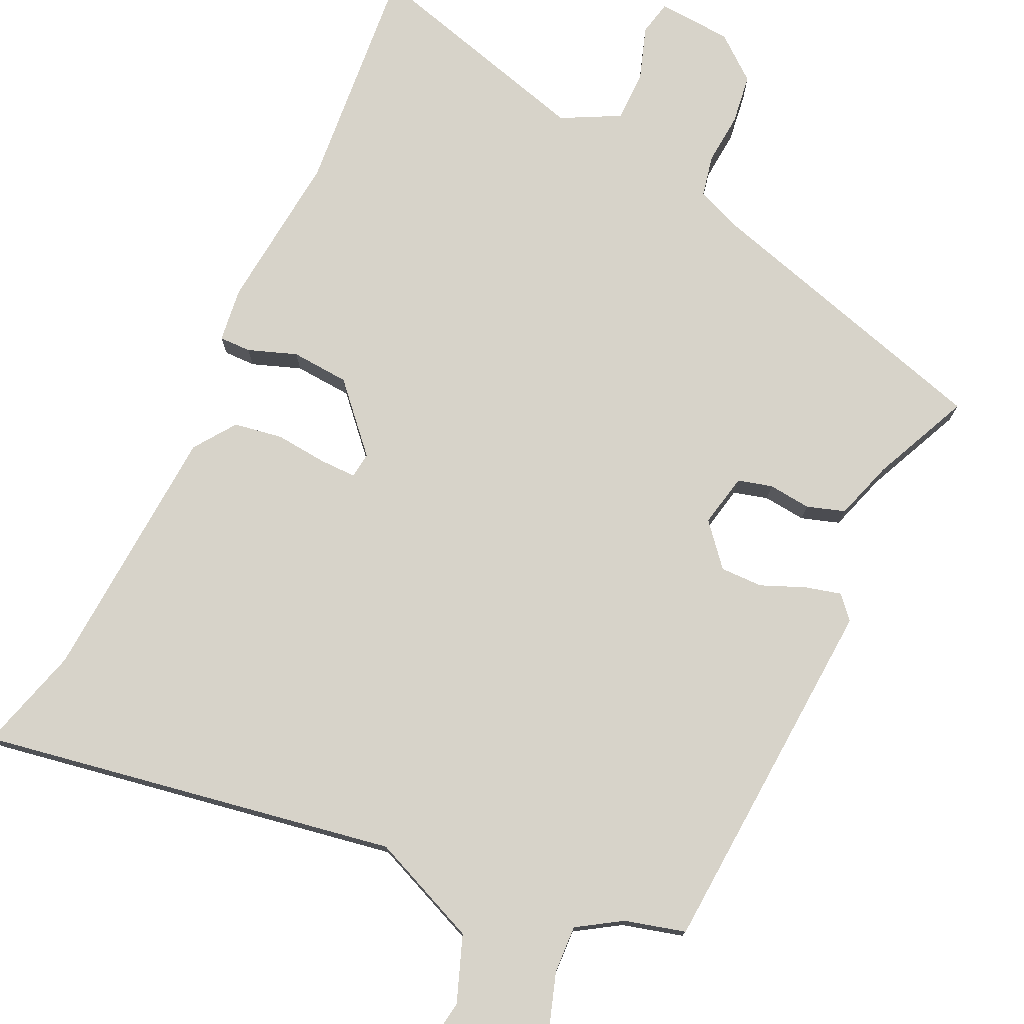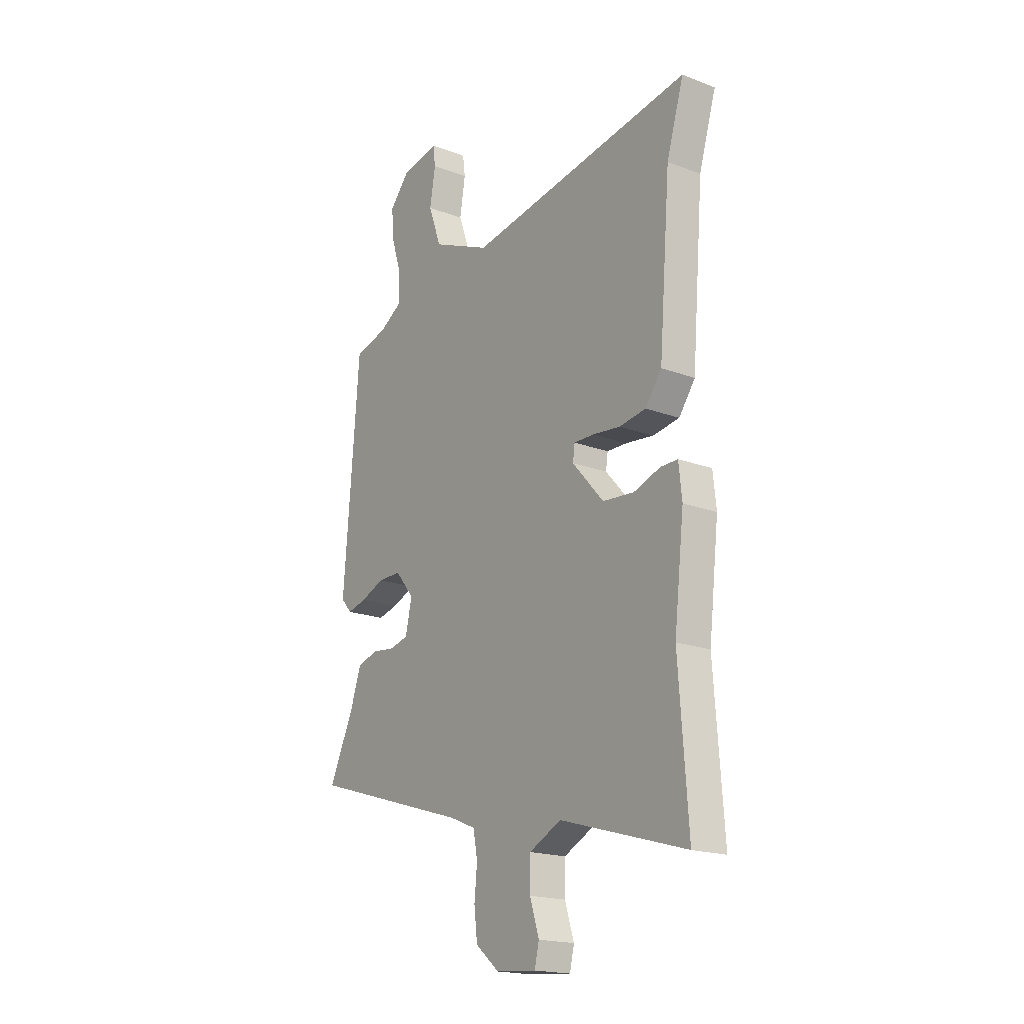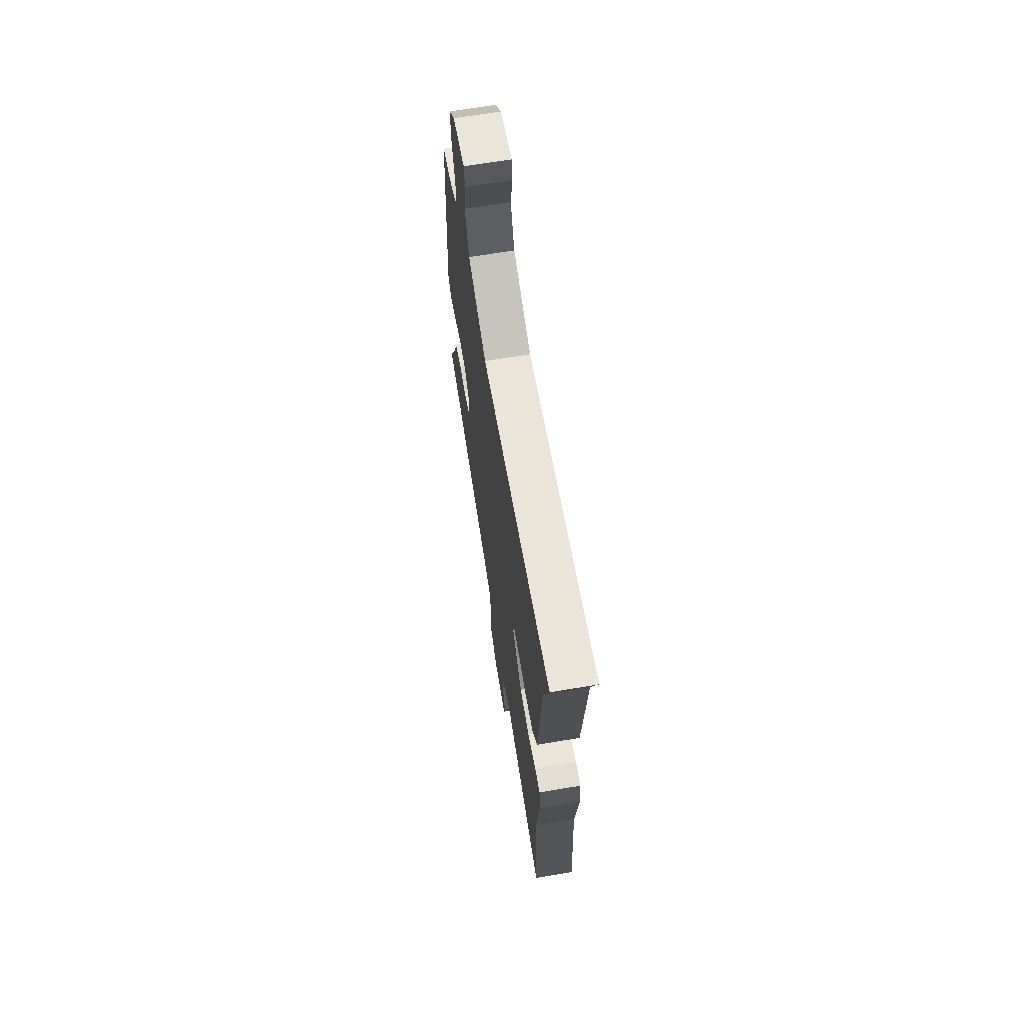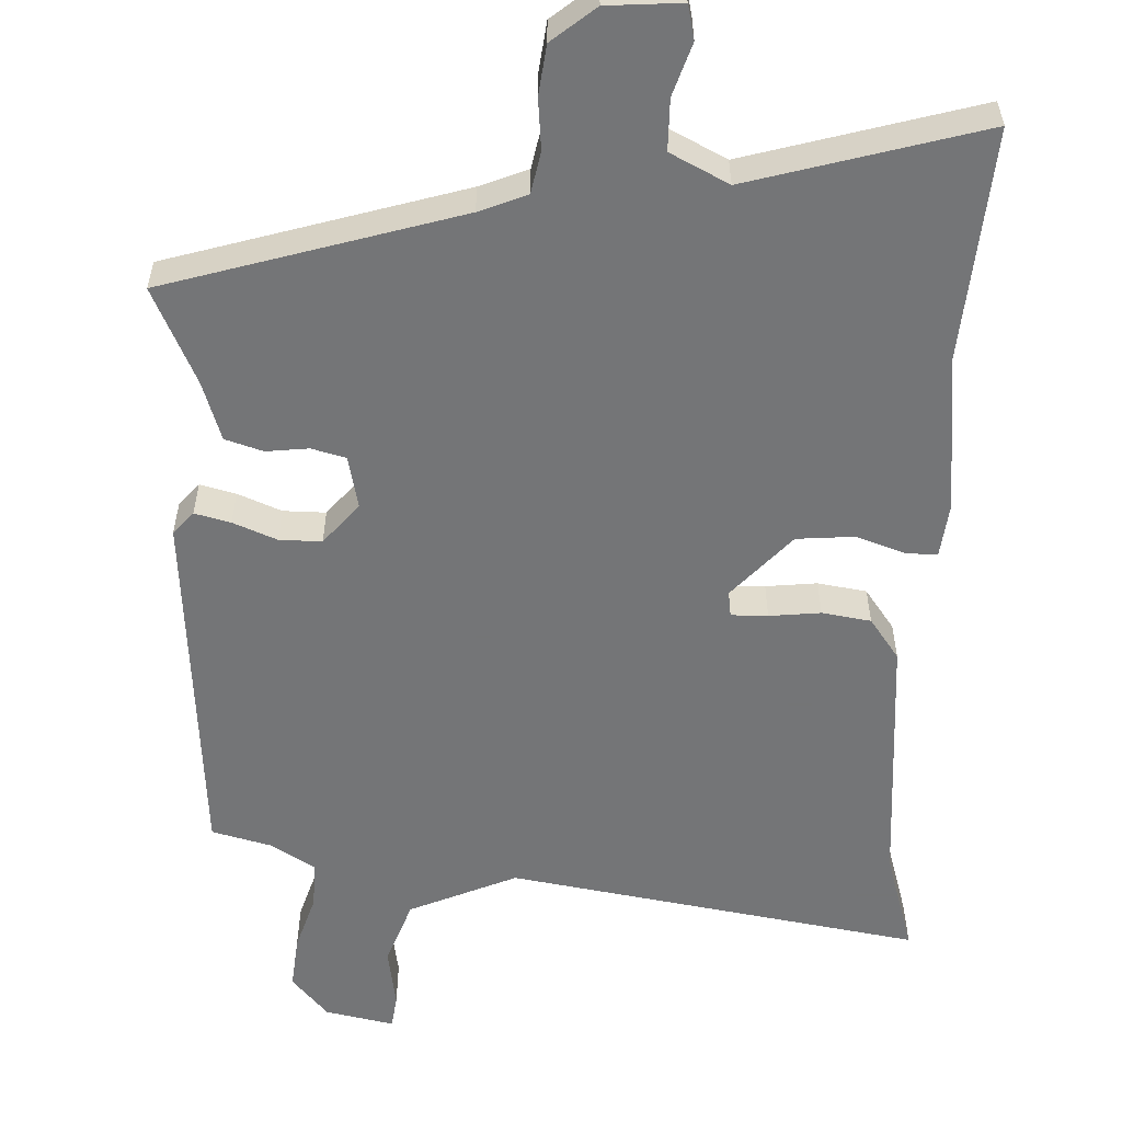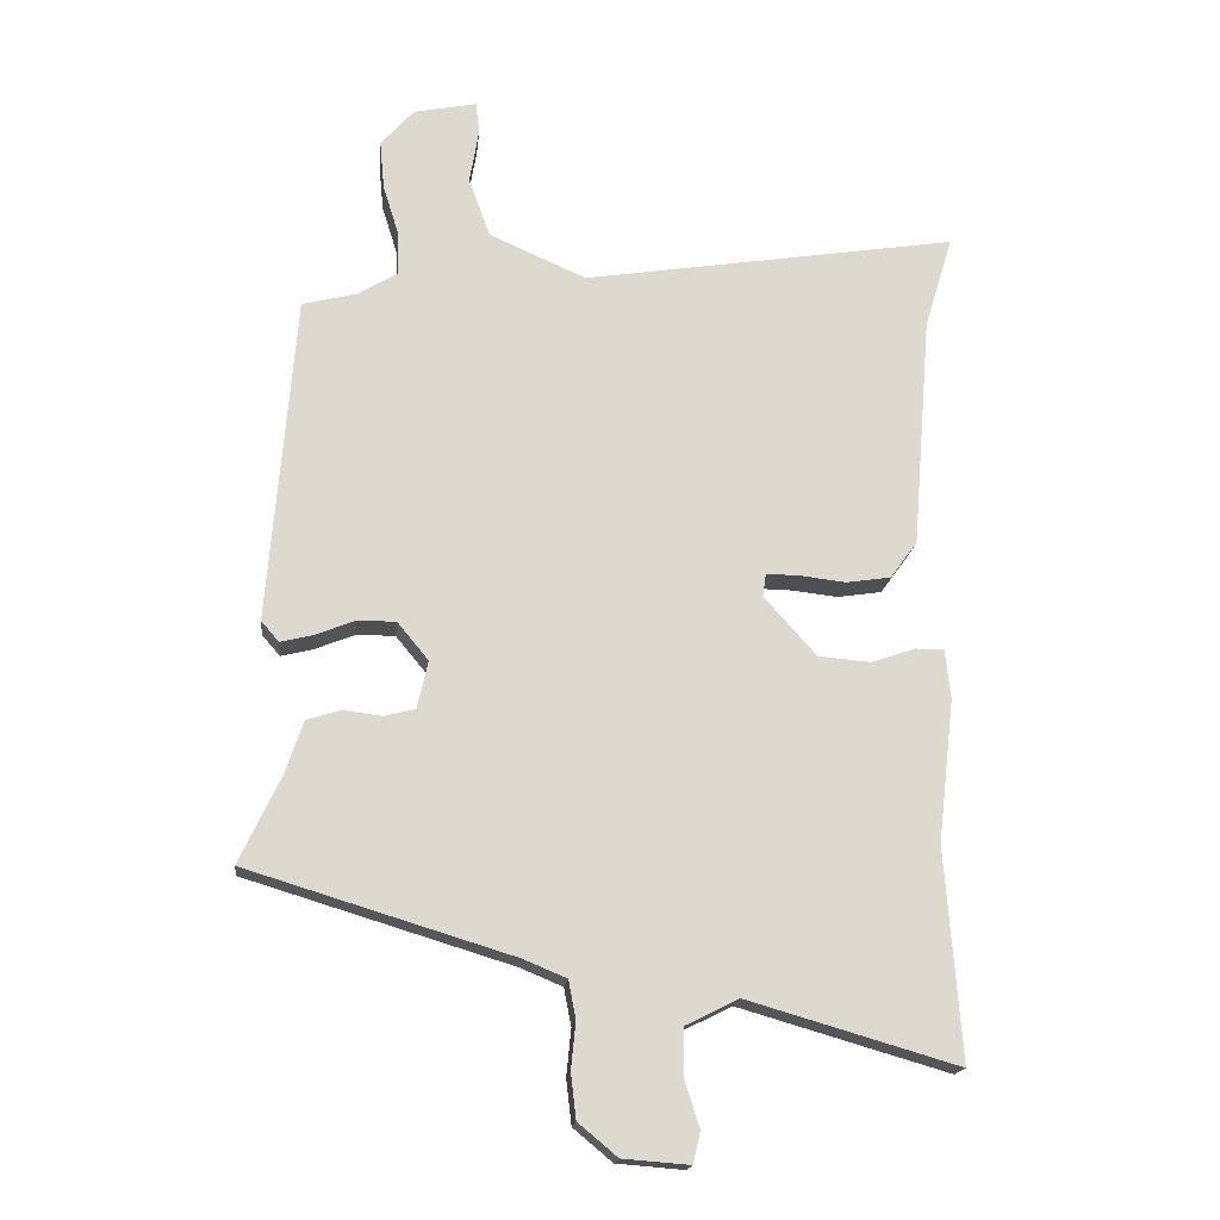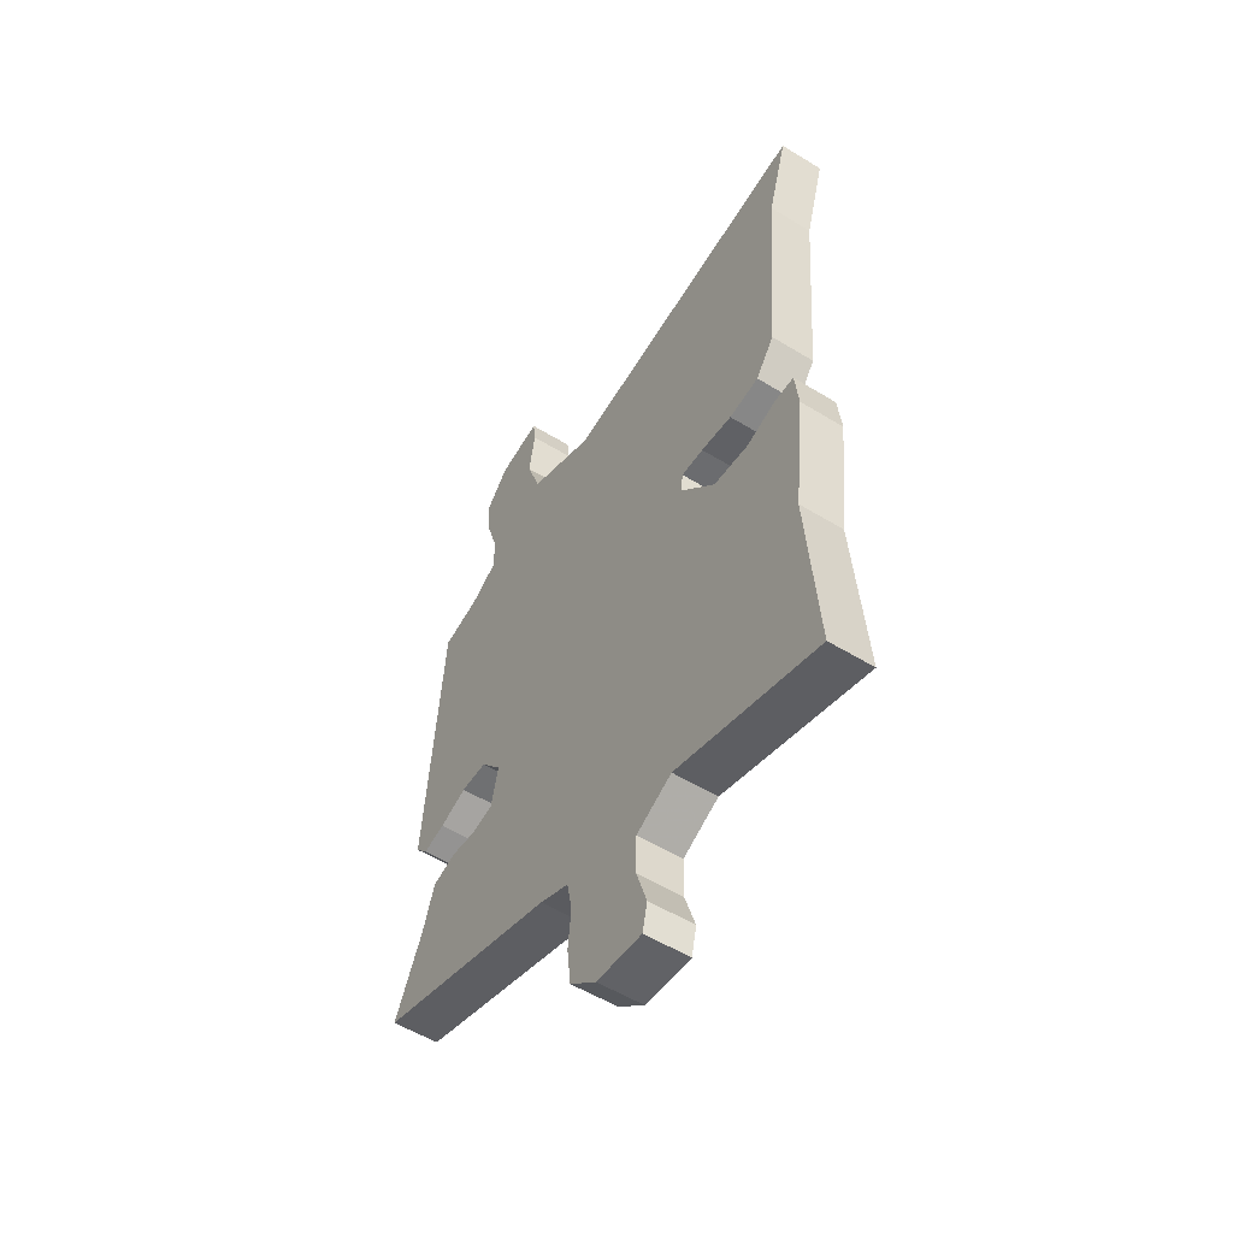
<metadata>
{"format":"obj","ext":"obj","renderer":"f3d","projection":"perspective","resolution":1024,"background":"white","views":[{"elev":76.1,"azim":24.3,"up":"+Y"},{"elev":-18.8,"azim":-125.8,"up":"+Z"},{"elev":67.3,"azim":-99.5,"up":"+Z"},{"elev":-56.4,"azim":177.4,"up":"+Y"},{"elev":-17.8,"azim":173.9,"up":"+Z"},{"elev":-54.8,"azim":-122.9,"up":"+Z"}]}
</metadata>
<code>
v 0.513 0.07 -0.372
v 0.113 0.07 -0.494
v 0.048 0.07 -0.521
v 0.037 0.07 -0.578
v 0.044 0.07 -0.648
v 0.036 0.07 -0.716
v -0.023 0.07 -0.765
v -0.124 0.07 -0.773
v -0.135 0.07 -0.726
v -0.112 0.07 -0.654
v -0.113 0.07 -0.584
v -0.193 0.07 -0.544
v -0.51 0.07 -0.636
v -0.487 0.07 -0.317
v -0.512 0.07 -0.101
v -0.504 0.07 -0.026
v -0.461 0.07 -0.026
v -0.394 0.07 -0.049
v -0.315 0.07 -0.042
v -0.236 0.07 0.047
v -0.241 0.07 0.082
v -0.291 0.07 0.081
v -0.361 0.07 0.073
v -0.428 0.07 0.083
v -0.469 0.07 0.139
v -0.498 0.07 0.494
v -0.541 0.07 0.636
v 0.027 0.07 0.546
v 0.174 0.07 0.611
v 0.206 0.07 0.701
v 0.192 0.07 0.785
v 0.198 0.07 0.832
v 0.293 0.07 0.813
v 0.343 0.07 0.756
v 0.336 0.07 0.682
v 0.312 0.07 0.605
v 0.31 0.07 0.54
v 0.37 0.07 0.503
v 0.453 0.07 0.482
v 0.492 0.07 -0.015
v 0.465 0.07 -0.046
v 0.416 0.07 -0.034
v 0.356 0.07 -0.01
v 0.298 0.07 -0.01
v 0.251 0.07 -0.067
v 0.267 0.07 -0.139
v 0.314 0.07 -0.151
v 0.372 0.07 -0.144
v 0.424 0.07 -0.16
v 0.451 0.07 -0.24
v 0.513 0 -0.372
v 0.113 0 -0.494
v 0.048 0 -0.521
v 0.037 0 -0.578
v 0.044 0 -0.648
v 0.036 0 -0.716
v -0.023 0 -0.765
v -0.124 0 -0.773
v -0.135 0 -0.726
v -0.112 0 -0.654
v -0.113 0 -0.584
v -0.193 0 -0.544
v -0.51 0 -0.636
v -0.487 0 -0.317
v -0.512 0 -0.101
v -0.504 0 -0.026
v -0.461 0 -0.026
v -0.394 0 -0.049
v -0.315 0 -0.042
v -0.236 0 0.047
v -0.241 0 0.082
v -0.291 0 0.081
v -0.361 0 0.073
v -0.428 0 0.083
v -0.469 0 0.139
v -0.498 0 0.494
v -0.541 0 0.636
v 0.027 0 0.546
v 0.174 0 0.611
v 0.206 0 0.701
v 0.192 0 0.785
v 0.198 0 0.832
v 0.293 0 0.813
v 0.343 0 0.756
v 0.336 0 0.682
v 0.312 0 0.605
v 0.31 0 0.54
v 0.37 0 0.503
v 0.453 0 0.482
v 0.492 0 -0.015
v 0.465 0 -0.046
v 0.416 0 -0.034
v 0.356 0 -0.01
v 0.298 0 -0.01
v 0.251 0 -0.067
v 0.267 0 -0.139
v 0.314 0 -0.151
v 0.372 0 -0.144
v 0.424 0 -0.16
v 0.451 0 -0.24
f 47 48 49 50
f 46 47 50 1
f 40 41 42 43
f 38 39 40 43
f 37 38 43 44
f 33 34 35 36
f 33 36 37
f 30 31 32 33
f 29 30 33 37
f 28 29 37 44
f 26 27 28 44
f 22 23 24 25
f 21 22 25 26
f 15 16 17 18
f 14 15 18 19
f 12 13 14 19
f 11 12 19 20
f 7 8 9 10
f 7 10 11
f 4 5 6 7
f 3 4 7 11
f 2 3 11 20
f 46 1 2 20
f 21 26 44 45
f 20 21 45 46
f 100 99 98 97
f 51 100 97 96
f 93 92 91 90
f 93 90 89 88
f 94 93 88 87
f 86 85 84 83
f 87 86 83
f 83 82 81 80
f 87 83 80 79
f 94 87 79 78
f 94 78 77 76
f 75 74 73 72
f 76 75 72 71
f 68 67 66 65
f 69 68 65 64
f 69 64 63 62
f 70 69 62 61
f 60 59 58 57
f 61 60 57
f 57 56 55 54
f 61 57 54 53
f 70 61 53 52
f 70 52 51 96
f 95 94 76 71
f 96 95 71 70
f 1 51 52 2
f 2 52 53 3
f 3 53 54 4
f 4 54 55 5
f 5 55 56 6
f 6 56 57 7
f 7 57 58 8
f 8 58 59 9
f 9 59 60 10
f 10 60 61 11
f 11 61 62 12
f 12 62 63 13
f 13 63 64 14
f 14 64 65 15
f 15 65 66 16
f 16 66 67 17
f 17 67 68 18
f 18 68 69 19
f 19 69 70 20
f 20 70 71 21
f 21 71 72 22
f 22 72 73 23
f 23 73 74 24
f 24 74 75 25
f 25 75 76 26
f 26 76 77 27
f 27 77 78 28
f 28 78 79 29
f 29 79 80 30
f 30 80 81 31
f 31 81 82 32
f 32 82 83 33
f 33 83 84 34
f 34 84 85 35
f 35 85 86 36
f 36 86 87 37
f 37 87 88 38
f 38 88 89 39
f 39 89 90 40
f 40 90 91 41
f 41 91 92 42
f 42 92 93 43
f 43 93 94 44
f 44 94 95 45
f 45 95 96 46
f 46 96 97 47
f 47 97 98 48
f 48 98 99 49
f 49 99 100 50
f 50 100 51 1

</code>
